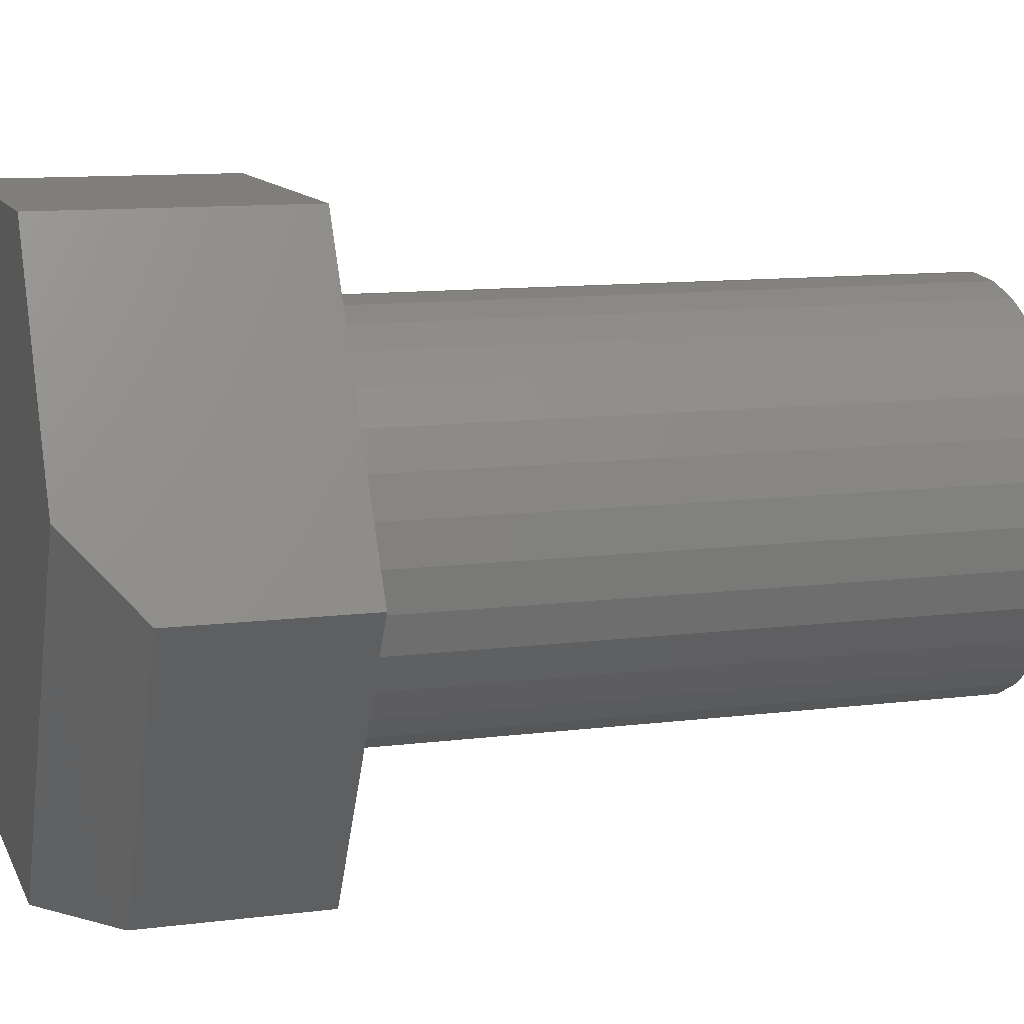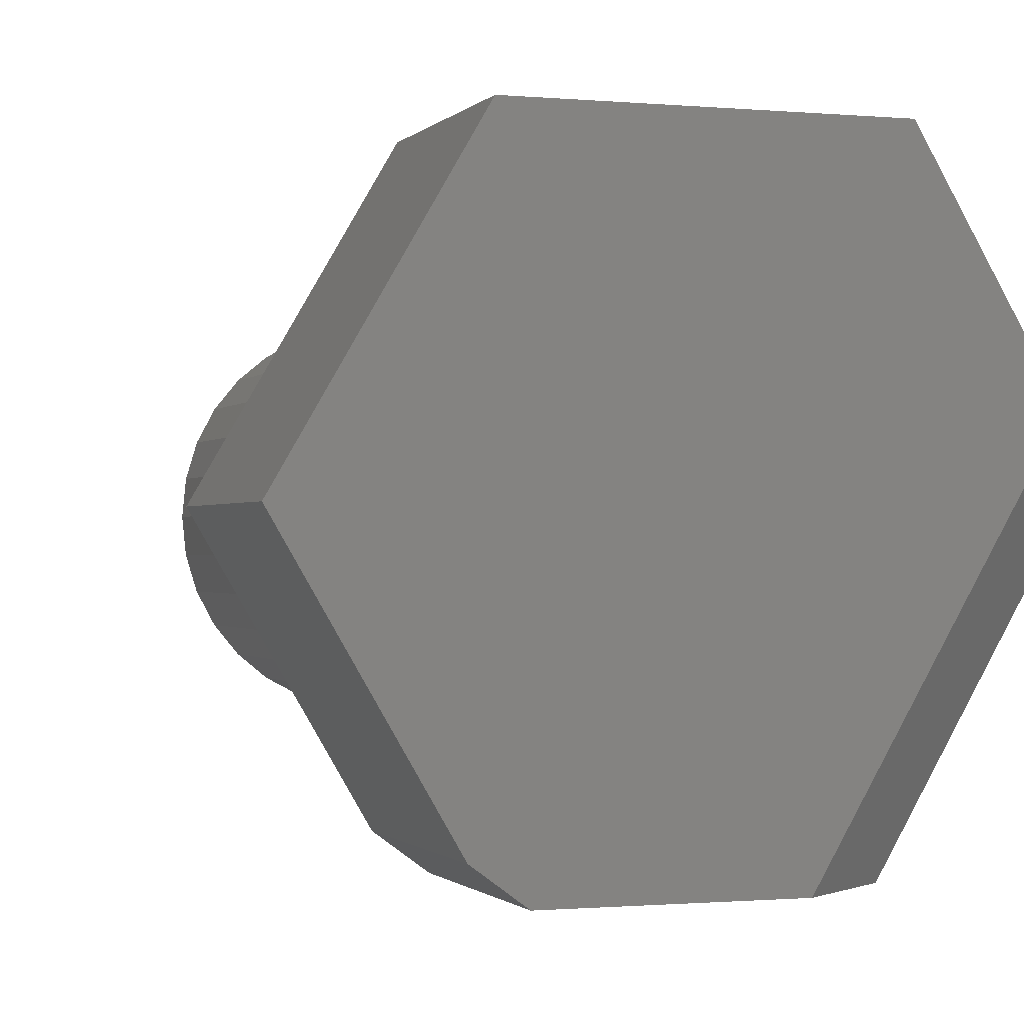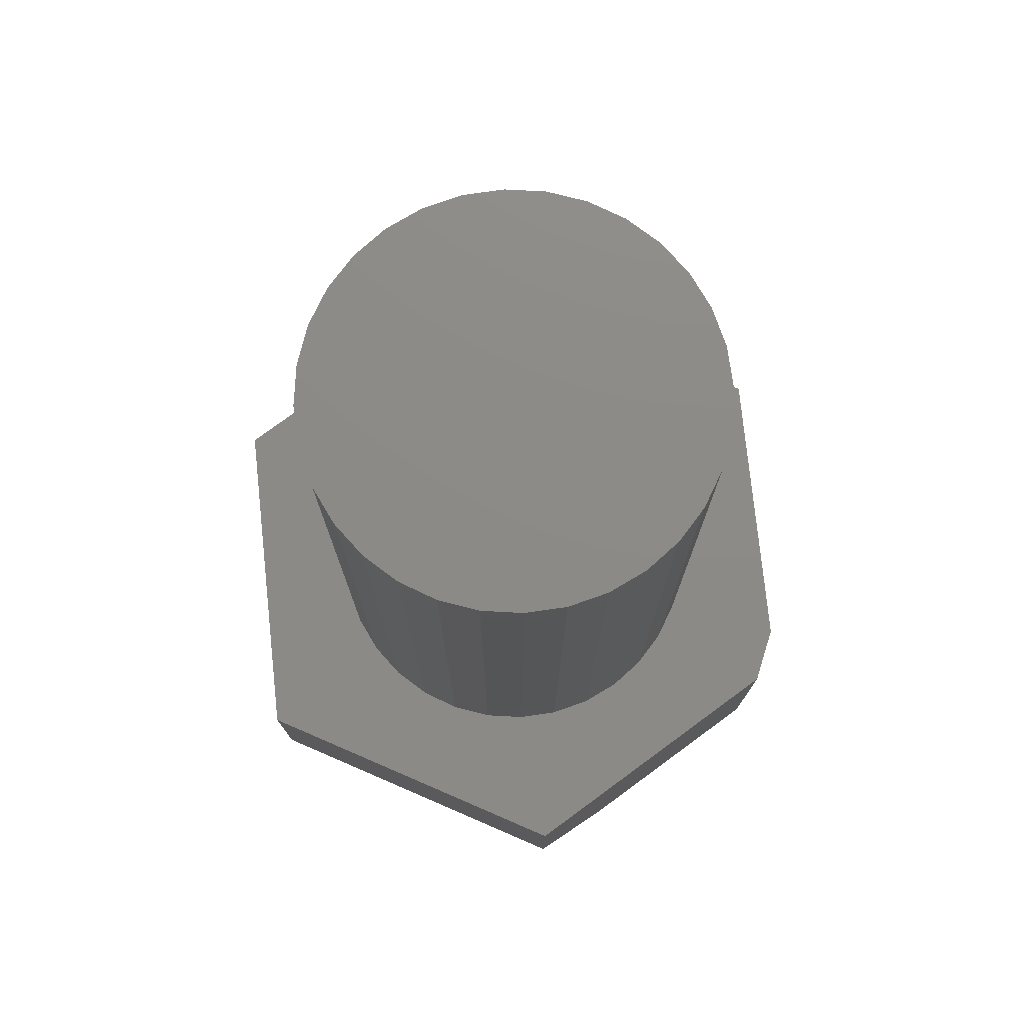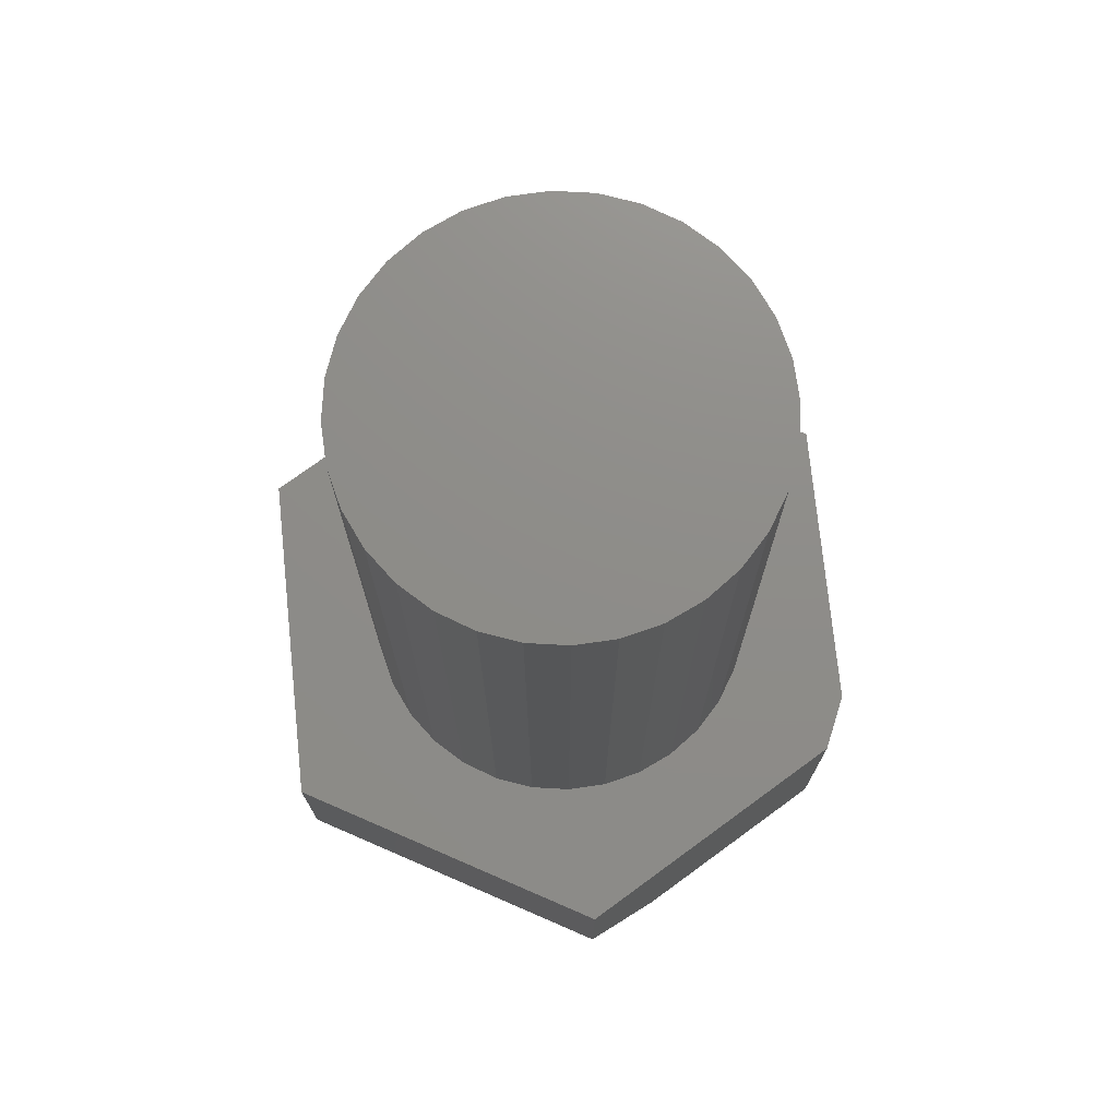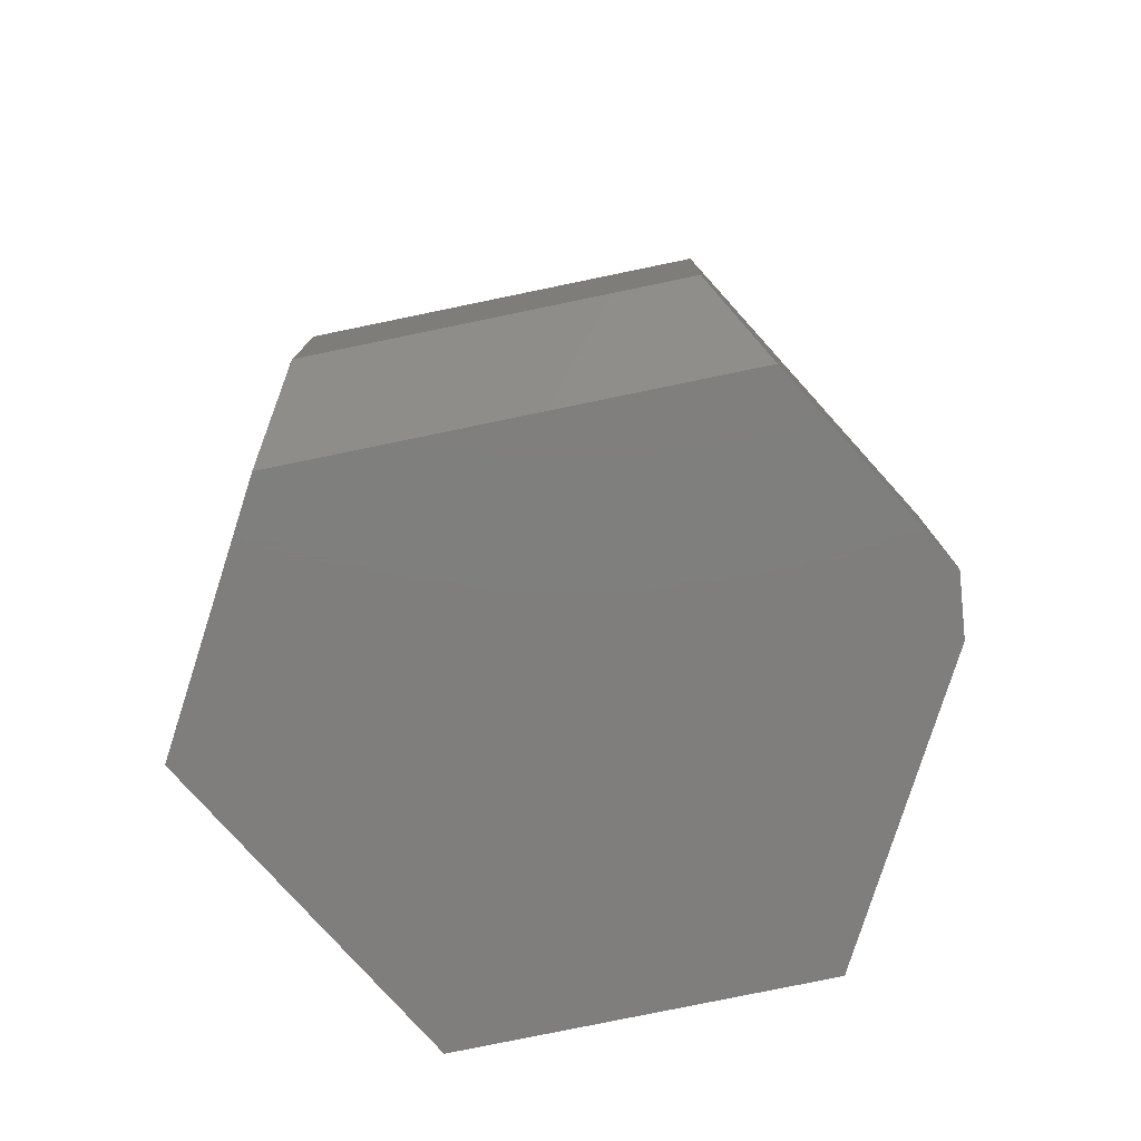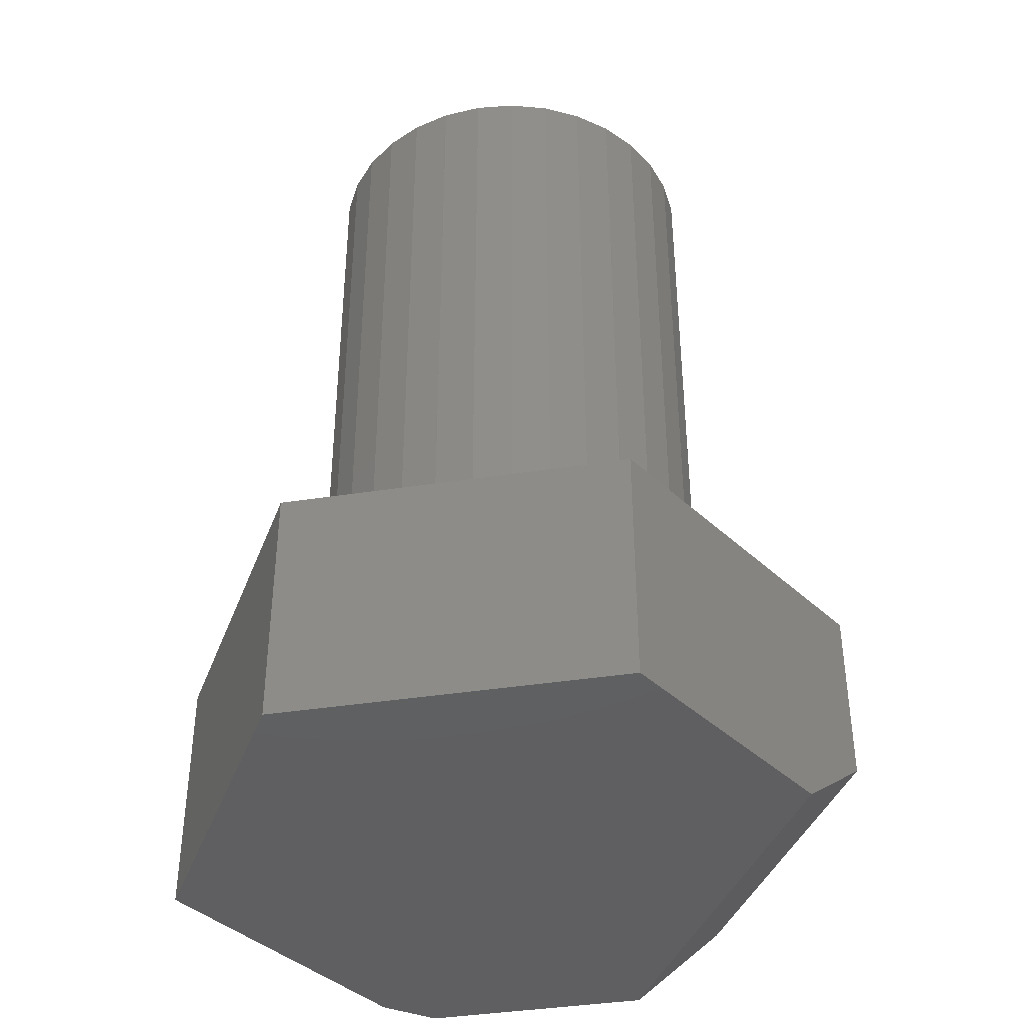
<metadata>
{"format":"stl","ext":"stl","renderer":"f3d","projection":"perspective","resolution":1024,"background":"white","views":[{"elev":11.3,"azim":-107.2,"up":"+Y"},{"elev":-0.8,"azim":160.9,"up":"+Y"},{"elev":76.7,"azim":-36.3,"up":"+Z"},{"elev":74.4,"azim":-36.2,"up":"+Z"},{"elev":-78.6,"azim":-48.0,"up":"+Z"},{"elev":-40.0,"azim":-169.2,"up":"+Z"}]}
</metadata>
<code>
# stl→obj: 80 verts, 156 faces
v 0.162 -0.3372 -0.2812
v -0.09368 -0.3372 -0.2812
v 0.2169 -0.2967 -0.2812
v -0.3408 0.08506 -0.2812
v 0.3906 0 -0.2812
v -0.1933 0.3372 -0.2812
v 0.1933 0.3372 -0.2812
v -0.1933 -0.3372 -0.2031
v -0.1933 -0.3372 0
v 0.162 -0.3372 0
v -0.1933 0.3372 0
v -0.3906 -2.776e-17 0
v -0.1595 0.1619 0
v -0.1248 0.1904 0
v -0.08523 0.2115 0
v -0.04228 0.2245 0
v 0.002385 0.2289 0
v 0.1933 0.3372 0
v 0.3906 0 0
v 0.1643 0.1619 0
v 0.1927 0.1272 0
v 0.2139 0.08761 0
v 0.2269 0.04467 0
v 0.2313 0 0
v 0.2269 -0.04467 0
v 0.2169 -0.2967 0
v -0.2091 -0.08761 0
v -0.2222 -0.04467 0
v -0.2266 2.804e-17 0
v -0.2222 0.04467 0
v -0.2091 0.08761 0
v -0.188 0.1272 0
v 0.002385 -0.2289 0
v -0.04228 -0.2245 0
v -0.08523 -0.2115 0
v -0.1248 -0.1904 0
v -0.1595 -0.1619 0
v -0.188 -0.1272 0
v 0.04705 0.2245 0
v 0.09 0.2115 0
v 0.1296 0.1904 0
v 0.2139 -0.08761 0
v 0.1927 -0.1272 0
v 0.1643 -0.1619 0
v 0.1296 -0.1904 0
v 0.09 -0.2115 0
v 0.04705 -0.2245 0
v -0.3906 -2.776e-17 -0.2031
v 0.2313 0 0.75
v 0.2269 -0.04467 0.75
v 0.2139 -0.08761 0.75
v 0.1927 -0.1272 0.75
v 0.1643 -0.1619 0.75
v 0.1296 -0.1904 0.75
v 0.09 -0.2115 0.75
v 0.04705 -0.2245 0.75
v 0.002385 -0.2289 0.75
v -0.04228 -0.2245 0.75
v -0.08523 -0.2115 0.75
v -0.1248 -0.1904 0.75
v -0.1595 -0.1619 0.75
v -0.188 -0.1272 0.75
v -0.2091 -0.08761 0.75
v -0.2222 -0.04467 0.75
v -0.2266 2.804e-17 0.75
v -0.2222 0.04467 0.75
v -0.2091 0.08761 0.75
v -0.188 0.1272 0.75
v -0.1595 0.1619 0.75
v -0.1248 0.1904 0.75
v -0.08523 0.2115 0.75
v -0.04228 0.2245 0.75
v 0.002385 0.2289 0.75
v 0.04705 0.2245 0.75
v 0.09 0.2115 0.75
v 0.1296 0.1904 0.75
v 0.1643 0.1619 0.75
v 0.1927 0.1272 0.75
v 0.2139 0.08761 0.75
v 0.2269 0.04467 0.75
f 1 2 3
f 3 2 4
f 3 4 5
f 5 4 6
f 5 6 7
f 8 2 9
f 9 2 1
f 9 1 10
f 11 12 13
f 11 13 14
f 11 14 15
f 11 15 16
f 11 16 17
f 11 17 18
f 19 20 21
f 19 21 22
f 19 22 23
f 19 23 24
f 19 24 25
f 19 25 26
f 12 9 27
f 12 27 28
f 12 28 29
f 12 29 30
f 12 30 31
f 12 31 32
f 12 32 13
f 9 10 26
f 9 26 33
f 9 33 34
f 9 34 35
f 9 35 36
f 9 36 37
f 9 37 38
f 9 38 27
f 18 17 39
f 18 39 40
f 18 40 41
f 18 41 20
f 18 20 19
f 26 25 42
f 26 42 43
f 26 43 44
f 26 44 45
f 26 45 46
f 26 46 47
f 26 47 33
f 3 5 26
f 26 5 19
f 10 1 26
f 26 1 3
f 48 12 4
f 4 12 11
f 4 11 6
f 48 8 12
f 12 8 9
f 4 2 48
f 48 2 8
f 24 49 25
f 25 49 50
f 25 50 42
f 42 50 51
f 42 51 43
f 43 51 52
f 43 52 44
f 44 52 53
f 44 53 45
f 45 53 54
f 45 54 46
f 46 54 55
f 46 55 47
f 47 55 56
f 47 56 33
f 33 56 57
f 33 57 34
f 34 57 58
f 34 58 35
f 35 58 59
f 35 59 36
f 36 59 60
f 36 60 37
f 37 60 61
f 37 61 38
f 38 61 62
f 38 62 27
f 27 62 63
f 27 63 28
f 28 63 64
f 28 64 29
f 29 64 65
f 29 65 30
f 30 65 66
f 30 66 31
f 31 66 67
f 31 67 32
f 32 67 68
f 32 68 13
f 13 68 69
f 13 69 14
f 14 69 70
f 14 70 15
f 15 70 71
f 15 71 16
f 16 71 72
f 16 72 17
f 17 72 73
f 17 73 39
f 39 73 74
f 39 74 40
f 40 74 75
f 40 75 41
f 41 75 76
f 41 76 20
f 20 76 77
f 20 77 21
f 21 77 78
f 21 78 22
f 22 78 79
f 22 79 23
f 23 79 80
f 23 80 24
f 24 80 49
f 7 6 18
f 18 6 11
f 5 7 19
f 19 7 18
f 72 74 73
f 74 72 71
f 74 71 75
f 55 58 56
f 56 58 57
f 75 71 76
f 76 71 70
f 76 70 77
f 77 70 69
f 77 69 78
f 78 69 68
f 78 68 79
f 79 68 67
f 79 67 80
f 80 67 66
f 80 66 49
f 49 66 65
f 49 65 50
f 50 65 64
f 50 64 51
f 51 64 63
f 51 63 52
f 52 63 62
f 52 62 53
f 53 62 61
f 53 61 54
f 54 61 60
f 54 60 55
f 55 60 59
f 55 59 58

</code>
